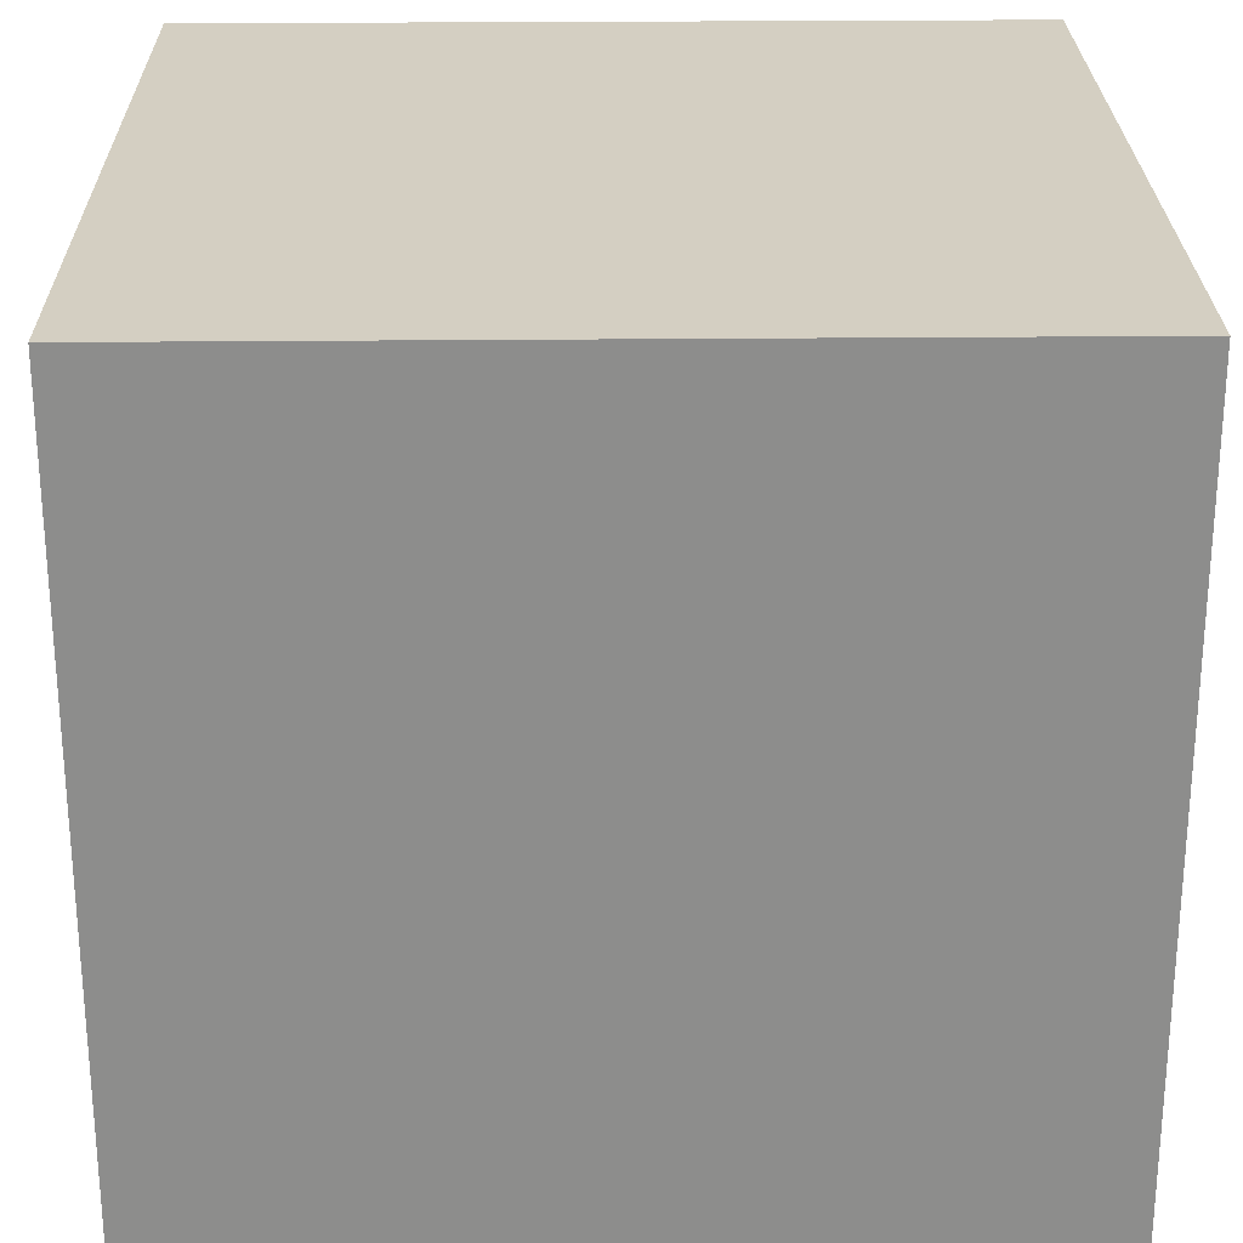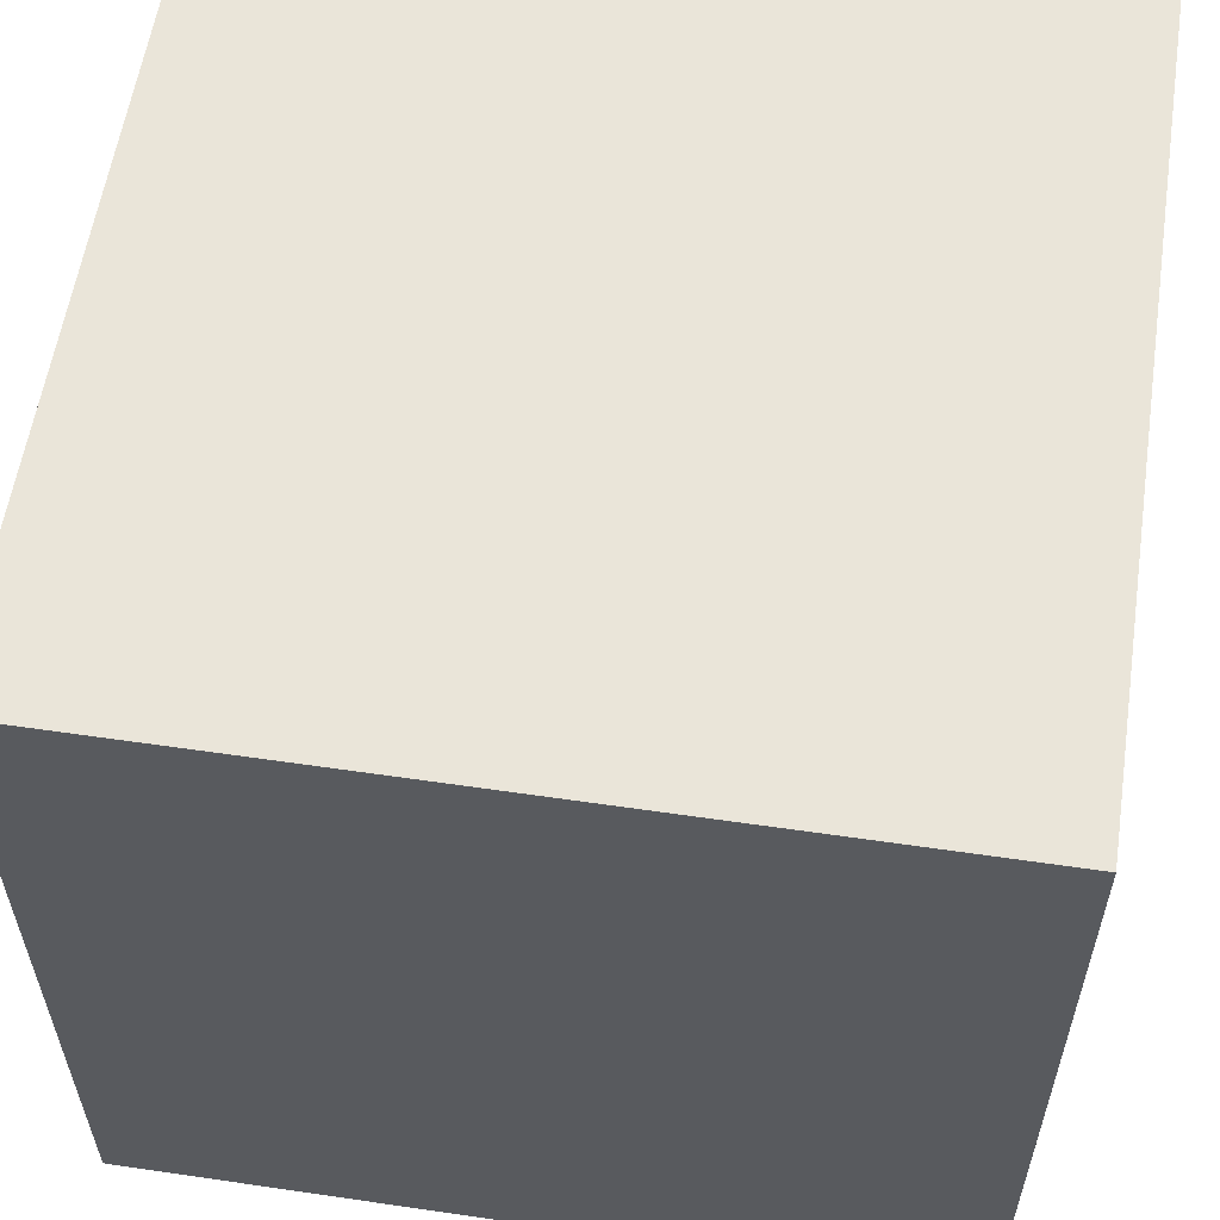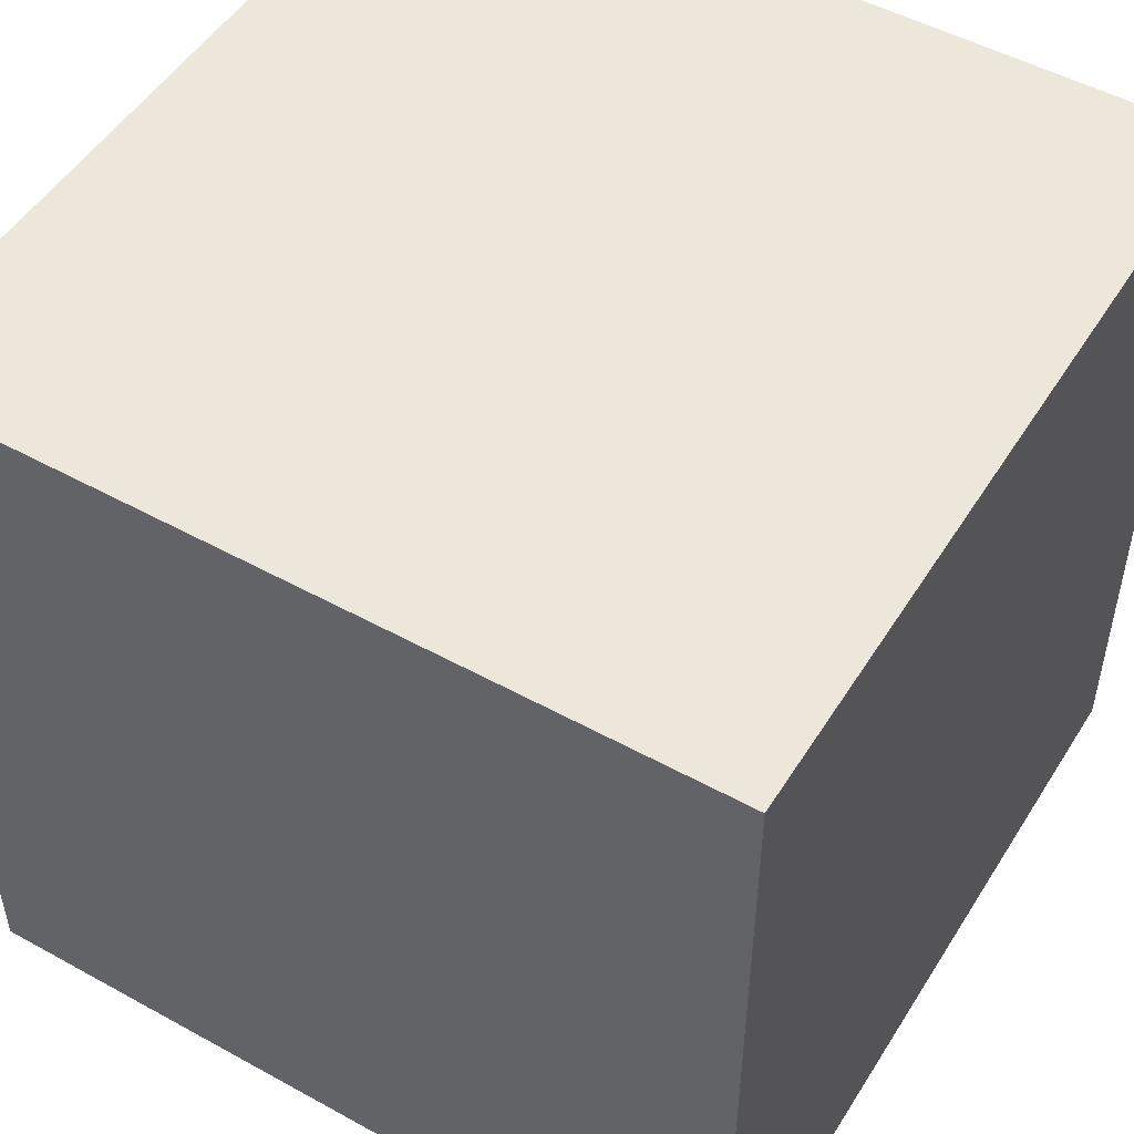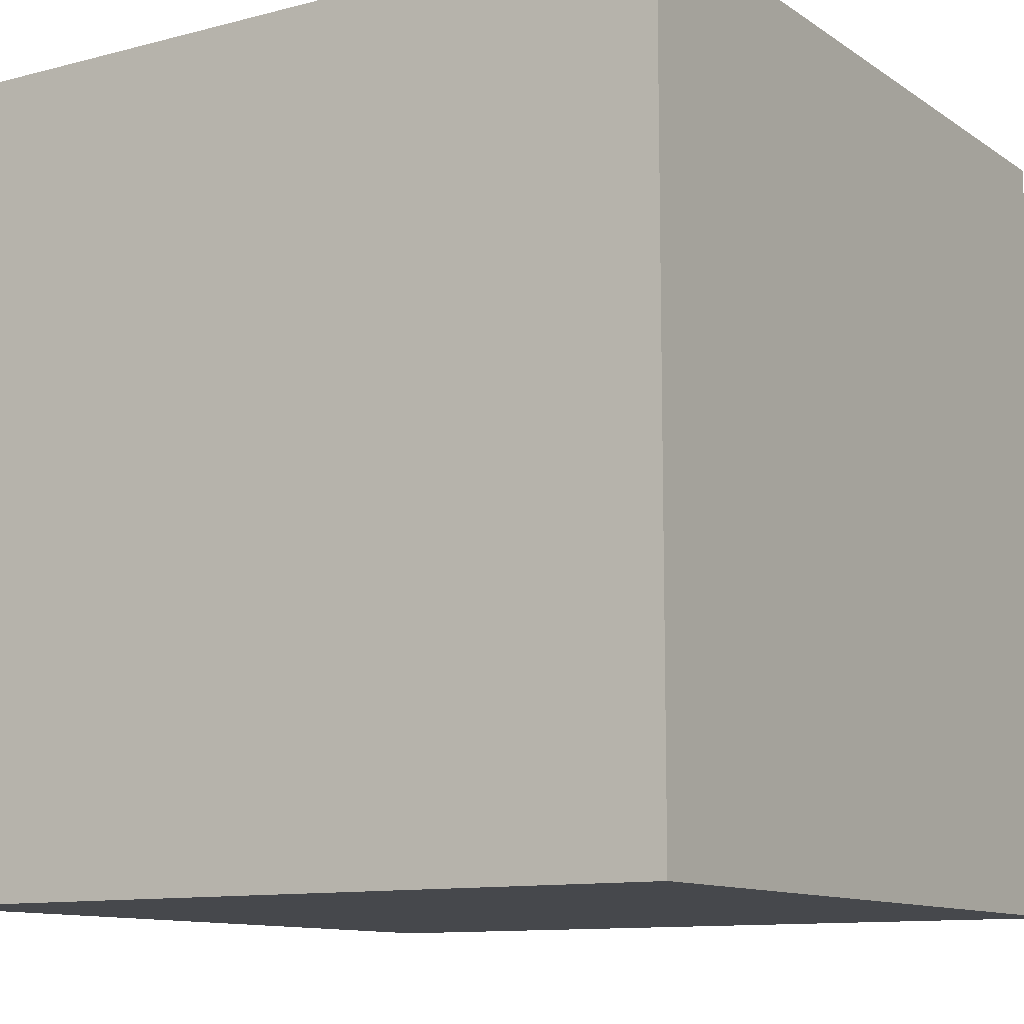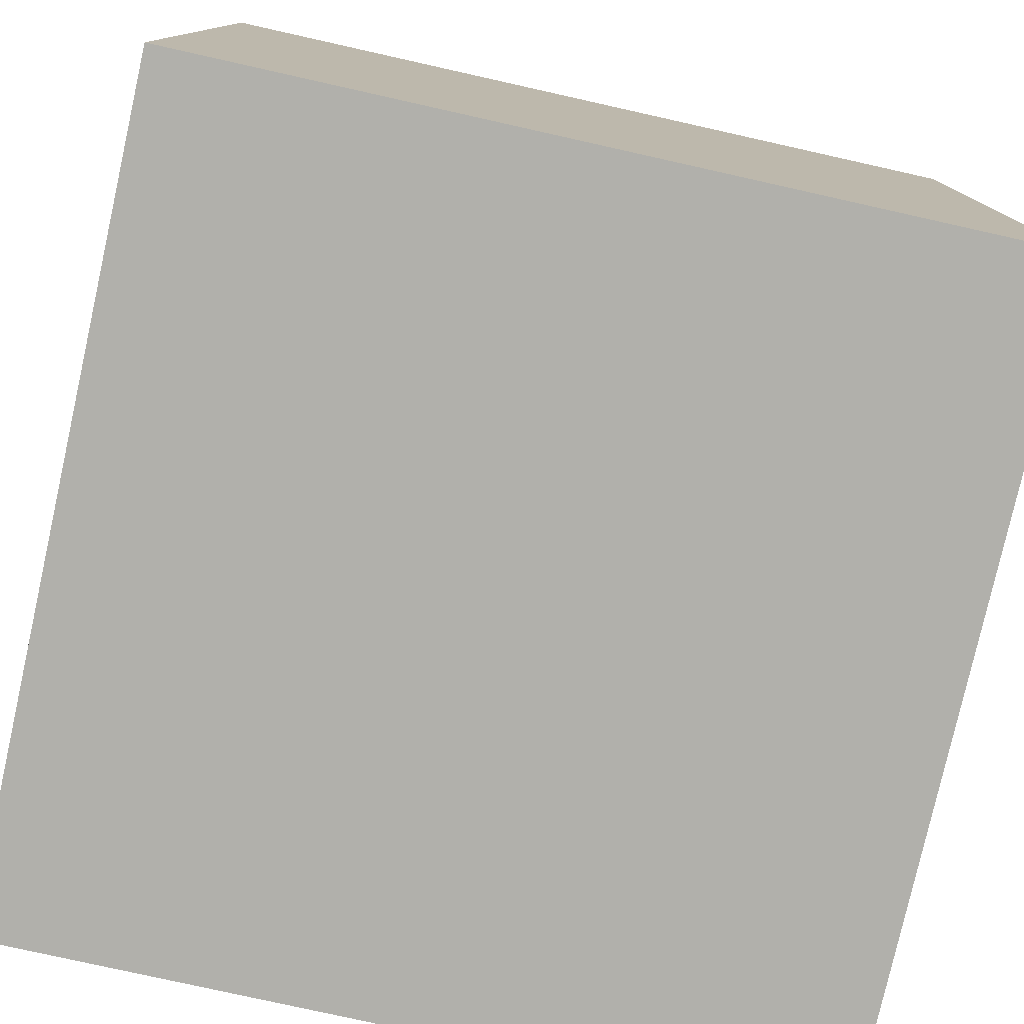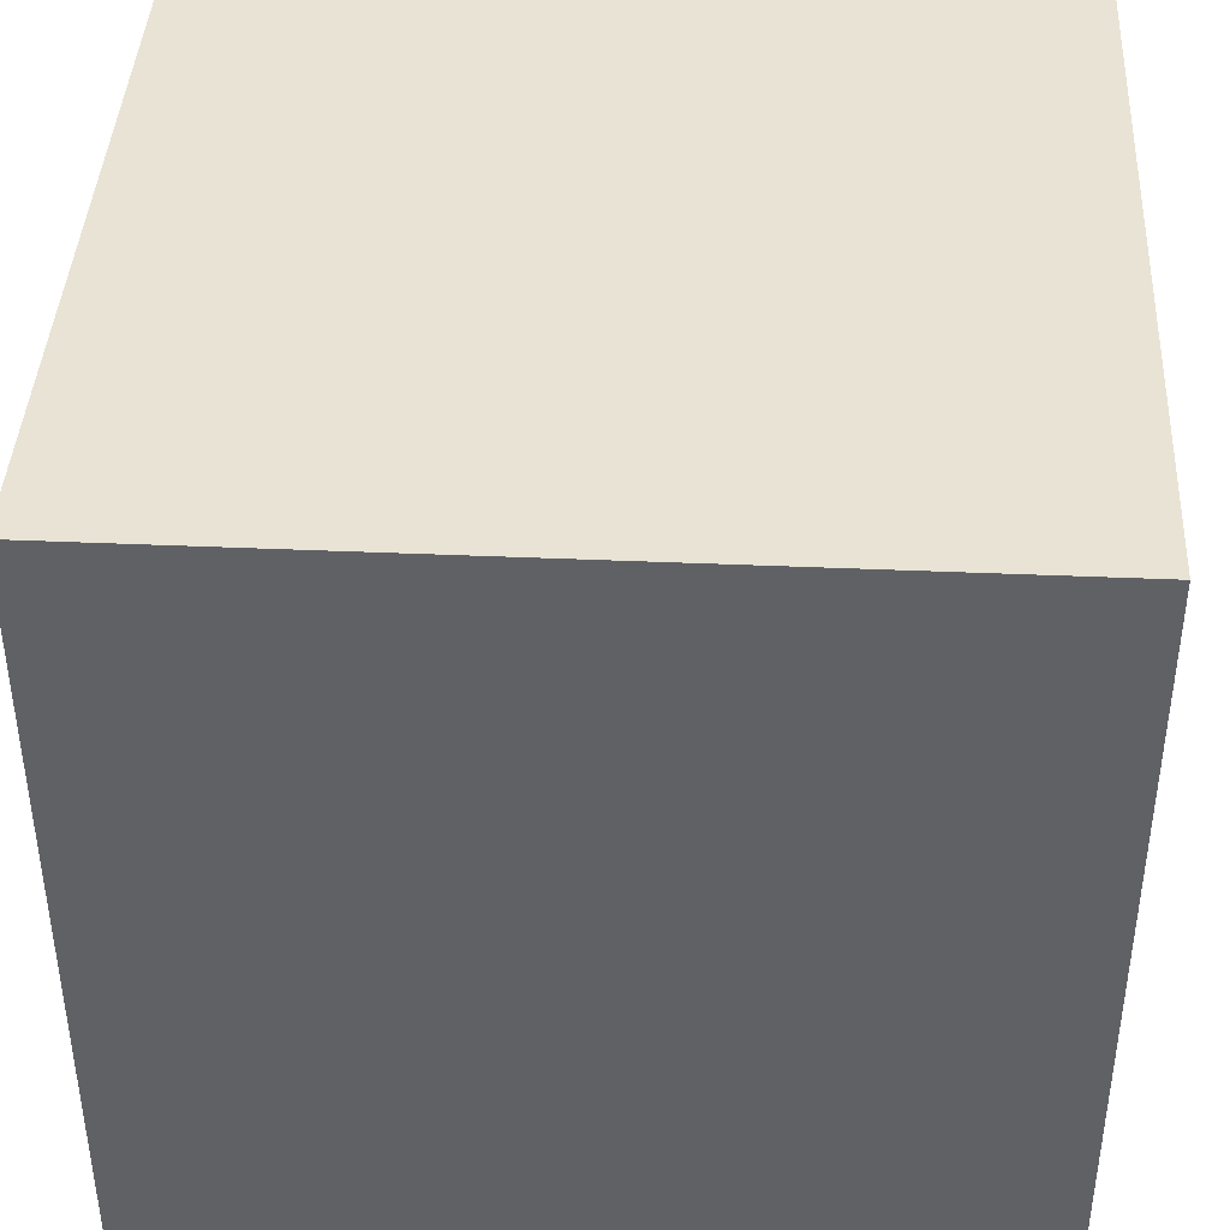
<metadata>
{"format":"obj","ext":"obj","renderer":"f3d","projection":"perspective","resolution":1024,"background":"white","views":[{"elev":25.6,"azim":-0.9,"up":"+Z"},{"elev":58.0,"azim":8.6,"up":"+Y"},{"elev":50.5,"azim":121.1,"up":"+Z"},{"elev":-11.1,"azim":122.7,"up":"+Y"},{"elev":-78.4,"azim":77.4,"up":"+Y"},{"elev":41.3,"azim":3.0,"up":"+Z"}]}
</metadata>
<code>
g Special_PowerLine_CrossLine_On
v -5 -5 5
v -5 -5 3
v -5 -5 2
v -5 -5 1
v -5 -5 -1
v -5 -5 -2
v -5 -5 -3
v -5 -5 -5
v -5 -4 4
v -5 -4 3
v -5 -4 -3
v -5 -4 -4
v -5 -3 5
v -5 -3 4
v -5 -3 -4
v -5 -3 -5
v -5 -2 5
v -5 -2 2
v -5 -2 -2
v -5 -2 -5
v -5 -1 5
v -5 -1 1
v -5 -1 -1
v -5 -1 -5
v -5 1 5
v -5 1 1
v -5 1 -1
v -5 1 -5
v -5 2 5
v -5 2 2
v -5 2 -2
v -5 2 -5
v -5 3 5
v -5 3 4
v -5 3 -4
v -5 3 -5
v -5 4 4
v -5 4 3
v -5 4 -3
v -5 4 -4
v -5 5 5
v -5 5 3
v -5 5 2
v -5 5 1
v -5 5 -1
v -5 5 -2
v -5 5 -3
v -5 5 -5
v 5 -5 5
v 5 -5 3
v 5 -5 2
v 5 -5 1
v 5 -5 -1
v 5 -5 -2
v 5 -5 -3
v 5 -5 -5
v 5 -4 4
v 5 -4 3
v 5 -4 -3
v 5 -4 -4
v 5 -3 5
v 5 -3 4
v 5 -3 -4
v 5 -3 -5
v 5 -2 5
v 5 -2 2
v 5 -2 -2
v 5 -2 -5
v 5 -1 5
v 5 -1 1
v 5 -1 -1
v 5 -1 -5
v 5 1 5
v 5 1 1
v 5 1 -1
v 5 1 -5
v 5 2 5
v 5 2 2
v 5 2 -2
v 5 2 -5
v 5 3 5
v 5 3 4
v 5 3 -4
v 5 3 -5
v 5 4 4
v 5 4 3
v 5 4 -3
v 5 4 -4
v 5 5 5
v 5 5 3
v 5 5 2
v 5 5 1
v 5 5 -1
v 5 5 -2
v 5 5 -3
v 5 5 -5
v -5 -5 5
v -5 -3 5
v -5 -2 5
v -5 -1 5
v -5 1 5
v -5 2 5
v -5 3 5
v -5 5 5
v -4 -4 5
v -4 -3 5
v -4 -1 5
v -4 1 5
v -4 3 5
v -4 4 5
v -3 -5 5
v -3 -4 5
v -3 -2 5
v -3 2 5
v -3 4 5
v -3 5 5
v -2 -2 5
v -2 2 5
v -1 -1 5
v -1 1 5
v 1 -1 5
v 1 1 5
v 2 -2 5
v 2 2 5
v 3 -5 5
v 3 -4 5
v 3 -2 5
v 3 2 5
v 3 4 5
v 3 5 5
v 4 -4 5
v 4 -3 5
v 4 -1 5
v 4 1 5
v 4 3 5
v 4 4 5
v 5 -5 5
v 5 -3 5
v 5 -2 5
v 5 -1 5
v 5 1 5
v 5 2 5
v 5 3 5
v 5 5 5
v -5 -5 -5
v -5 -3 -5
v -5 -2 -5
v -5 -1 -5
v -5 1 -5
v -5 2 -5
v -5 3 -5
v -5 5 -5
v -4 -4 -5
v -4 -3 -5
v -4 -1 -5
v -4 1 -5
v -4 3 -5
v -4 4 -5
v -3 -5 -5
v -3 -4 -5
v -3 -2 -5
v -3 2 -5
v -3 4 -5
v -3 5 -5
v -2 -2 -5
v -2 2 -5
v -1 -1 -5
v -1 1 -5
v 1 -1 -5
v 1 1 -5
v 2 -2 -5
v 2 2 -5
v 3 -5 -5
v 3 -4 -5
v 3 -2 -5
v 3 2 -5
v 3 4 -5
v 3 5 -5
v 4 -4 -5
v 4 -3 -5
v 4 -1 -5
v 4 1 -5
v 4 3 -5
v 4 4 -5
v 5 -5 -5
v 5 -3 -5
v 5 -2 -5
v 5 -1 -5
v 5 1 -5
v 5 2 -5
v 5 3 -5
v 5 5 -5
v -5 -5 5
v -3 -5 5
v 3 -5 5
v 5 -5 5
v -4 -5 4
v -3 -5 4
v 3 -5 4
v 4 -5 4
v -5 -5 3
v -4 -5 3
v 4 -5 3
v 5 -5 3
v -5 -5 2
v -3 -5 2
v -1 -5 2
v 1 -5 2
v 3 -5 2
v 5 -5 2
v -5 -5 1
v -4 -5 1
v -2 -5 1
v -1 -5 1
v 1 -5 1
v 2 -5 1
v 4 -5 1
v 5 -5 1
v -5 -5 -1
v -4 -5 -1
v -2 -5 -1
v -1 -5 -1
v 1 -5 -1
v 2 -5 -1
v 4 -5 -1
v 5 -5 -1
v -5 -5 -2
v -3 -5 -2
v -1 -5 -2
v 1 -5 -2
v 3 -5 -2
v 5 -5 -2
v -5 -5 -3
v -4 -5 -3
v 4 -5 -3
v 5 -5 -3
v -4 -5 -4
v -3 -5 -4
v 3 -5 -4
v 4 -5 -4
v -5 -5 -5
v -3 -5 -5
v 3 -5 -5
v 5 -5 -5
v -5 5 5
v -3 5 5
v 3 5 5
v 5 5 5
v -4 5 4
v -3 5 4
v 3 5 4
v 4 5 4
v -5 5 3
v -4 5 3
v 4 5 3
v 5 5 3
v -5 5 2
v -3 5 2
v -1 5 2
v 1 5 2
v 3 5 2
v 5 5 2
v -5 5 1
v -4 5 1
v -2 5 1
v -1 5 1
v 1 5 1
v 2 5 1
v 4 5 1
v 5 5 1
v -5 5 -1
v -4 5 -1
v -2 5 -1
v -1 5 -1
v 1 5 -1
v 2 5 -1
v 4 5 -1
v 5 5 -1
v -5 5 -2
v -3 5 -2
v -1 5 -2
v 1 5 -2
v 3 5 -2
v 5 5 -2
v -5 5 -3
v -4 5 -3
v 4 5 -3
v 5 5 -3
v -4 5 -4
v -3 5 -4
v 3 5 -4
v 4 5 -4
v -5 5 -5
v -3 5 -5
v 3 5 -5
v 5 5 -5
f 9 2 1
f 10 3 2
f 10 2 9
f 11 8 7
f 11 7 6
f 12 8 11
f 13 9 1
f 14 10 9
f 14 9 13
f 15 8 12
f 15 12 11
f 16 8 15
f 17 14 13
f 18 3 10
f 18 14 17
f 18 10 14
f 18 4 3
f 19 16 15
f 19 15 11
f 19 6 5
f 19 11 6
f 20 16 19
f 21 18 17
f 22 4 18
f 22 18 21
f 22 5 4
f 23 20 19
f 23 5 22
f 23 19 5
f 24 20 23
f 25 22 21
f 25 23 22
f 25 24 23
f 26 24 25
f 27 24 26
f 28 24 27
f 29 26 25
f 30 26 29
f 31 28 27
f 32 28 31
f 33 30 29
f 34 30 33
f 35 32 31
f 36 32 35
f 37 30 34
f 37 34 33
f 38 30 37
f 39 35 31
f 40 36 35
f 40 35 39
f 41 37 33
f 41 38 37
f 42 30 38
f 42 38 41
f 43 26 30
f 43 30 42
f 44 27 26
f 44 26 43
f 45 31 27
f 45 27 44
f 46 39 31
f 46 31 45
f 47 40 39
f 47 39 46
f 48 36 40
f 48 40 47
f 49 50 57
f 50 51 58
f 57 50 58
f 55 56 59
f 54 55 59
f 59 56 60
f 49 57 61
f 57 58 62
f 61 57 62
f 60 56 63
f 59 60 63
f 63 56 64
f 61 62 65
f 58 51 66
f 65 62 66
f 62 58 66
f 51 52 66
f 63 64 67
f 59 63 67
f 53 54 67
f 54 59 67
f 67 64 68
f 65 66 69
f 66 52 70
f 69 66 70
f 52 53 70
f 67 68 71
f 70 53 71
f 53 67 71
f 71 68 72
f 69 70 73
f 70 71 73
f 71 72 73
f 73 72 74
f 74 72 75
f 75 72 76
f 73 74 77
f 77 74 78
f 75 76 79
f 79 76 80
f 77 78 81
f 81 78 82
f 79 80 83
f 83 80 84
f 82 78 85
f 81 82 85
f 85 78 86
f 79 83 87
f 83 84 88
f 87 83 88
f 81 85 89
f 85 86 89
f 86 78 90
f 89 86 90
f 78 74 91
f 90 78 91
f 74 75 92
f 91 74 92
f 75 79 93
f 92 75 93
f 79 87 94
f 93 79 94
f 87 88 95
f 94 87 95
f 88 84 96
f 95 88 96
f 105 98 97
f 106 99 98
f 106 98 105
f 107 100 99
f 107 101 100
f 108 102 101
f 108 101 107
f 109 104 103
f 109 103 102
f 110 104 109
f 111 105 97
f 112 106 105
f 112 105 111
f 113 99 106
f 113 106 112
f 113 107 99
f 113 108 107
f 114 102 108
f 114 108 113
f 114 110 109
f 114 109 102
f 115 104 110
f 115 110 114
f 116 104 115
f 117 113 112
f 117 114 113
f 117 116 115
f 117 115 114
f 117 112 111
f 118 116 117
f 119 118 117
f 120 118 119
f 121 119 117
f 121 120 119
f 122 118 120
f 122 120 121
f 123 117 111
f 123 121 117
f 123 122 121
f 124 118 122
f 124 122 123
f 124 116 118
f 125 123 111
f 125 124 123
f 126 124 125
f 127 124 126
f 128 116 124
f 128 124 127
f 129 116 128
f 130 116 129
f 131 127 126
f 131 126 125
f 132 127 131
f 133 128 127
f 134 128 133
f 135 129 128
f 136 130 129
f 136 129 135
f 137 131 125
f 137 132 131
f 138 127 132
f 138 132 137
f 139 133 127
f 139 127 138
f 140 134 133
f 140 133 139
f 141 128 134
f 141 134 140
f 142 135 128
f 142 128 141
f 143 136 135
f 143 135 142
f 144 130 136
f 144 136 143
f 145 146 153
f 146 147 154
f 153 146 154
f 147 148 155
f 148 149 155
f 149 150 156
f 155 149 156
f 151 152 157
f 150 151 157
f 157 152 158
f 145 153 159
f 153 154 160
f 159 153 160
f 154 147 161
f 160 154 161
f 147 155 161
f 155 156 161
f 156 150 162
f 161 156 162
f 157 158 162
f 150 157 162
f 158 152 163
f 162 158 163
f 163 152 164
f 160 161 165
f 161 162 165
f 163 164 165
f 162 163 165
f 159 160 165
f 165 164 166
f 165 166 167
f 167 166 168
f 165 167 169
f 167 168 169
f 168 166 170
f 169 168 170
f 159 165 171
f 165 169 171
f 169 170 171
f 170 166 172
f 171 170 172
f 166 164 172
f 159 171 173
f 171 172 173
f 173 172 174
f 174 172 175
f 172 164 176
f 175 172 176
f 176 164 177
f 177 164 178
f 174 175 179
f 173 174 179
f 179 175 180
f 175 176 181
f 181 176 182
f 176 177 183
f 177 178 184
f 183 177 184
f 173 179 185
f 179 180 185
f 180 175 186
f 185 180 186
f 175 181 187
f 186 175 187
f 181 182 188
f 187 181 188
f 182 176 189
f 188 182 189
f 176 183 190
f 189 176 190
f 183 184 191
f 190 183 191
f 184 178 192
f 191 184 192
f 197 194 193
f 198 195 194
f 198 194 197
f 199 196 195
f 199 195 198
f 200 196 199
f 201 197 193
f 202 198 197
f 202 197 201
f 202 199 198
f 202 200 199
f 203 196 200
f 203 200 202
f 204 196 203
f 205 202 201
f 205 203 202
f 205 204 203
f 206 204 205
f 207 204 206
f 208 204 207
f 209 204 208
f 210 204 209
f 211 206 205
f 212 206 211
f 213 207 206
f 214 208 207
f 214 207 213
f 215 209 208
f 215 208 214
f 216 209 215
f 217 210 209
f 218 210 217
f 219 212 211
f 220 206 212
f 220 212 219
f 221 213 206
f 221 214 213
f 221 215 214
f 221 216 215
f 222 216 221
f 223 216 222
f 224 209 216
f 224 216 223
f 225 218 217
f 225 217 209
f 226 218 225
f 227 220 219
f 228 206 220
f 228 220 227
f 228 221 206
f 228 222 221
f 229 223 222
f 229 222 228
f 230 224 223
f 230 223 229
f 231 209 224
f 231 224 230
f 231 226 225
f 231 225 209
f 232 226 231
f 233 228 227
f 233 230 229
f 233 232 231
f 233 231 230
f 233 229 228
f 234 232 233
f 235 232 234
f 236 232 235
f 237 234 233
f 237 235 234
f 238 235 237
f 239 235 238
f 240 236 235
f 240 235 239
f 241 237 233
f 241 238 237
f 242 239 238
f 242 238 241
f 243 240 239
f 243 239 242
f 244 236 240
f 244 240 243
f 245 246 249
f 246 247 250
f 249 246 250
f 247 248 251
f 250 247 251
f 251 248 252
f 245 249 253
f 249 250 254
f 253 249 254
f 250 251 254
f 251 252 254
f 252 248 255
f 254 252 255
f 255 248 256
f 253 254 257
f 254 255 257
f 255 256 257
f 257 256 258
f 258 256 259
f 259 256 260
f 260 256 261
f 261 256 262
f 257 258 263
f 263 258 264
f 258 259 265
f 259 260 266
f 265 259 266
f 260 261 267
f 266 260 267
f 267 261 268
f 261 262 269
f 269 262 270
f 263 264 271
f 264 258 272
f 271 264 272
f 258 265 273
f 265 266 273
f 266 267 273
f 267 268 273
f 273 268 274
f 274 268 275
f 268 261 276
f 275 268 276
f 269 270 277
f 261 269 277
f 277 270 278
f 271 272 279
f 272 258 280
f 279 272 280
f 258 273 280
f 273 274 280
f 274 275 281
f 280 274 281
f 275 276 282
f 281 275 282
f 276 261 283
f 282 276 283
f 277 278 283
f 261 277 283
f 283 278 284
f 279 280 285
f 281 282 285
f 283 284 285
f 282 283 285
f 280 281 285
f 285 284 286
f 286 284 287
f 287 284 288
f 285 286 289
f 286 287 289
f 289 287 290
f 290 287 291
f 287 288 292
f 291 287 292
f 285 289 293
f 289 290 293
f 290 291 294
f 293 290 294
f 291 292 295
f 294 291 295
f 292 288 296
f 295 292 296

</code>
